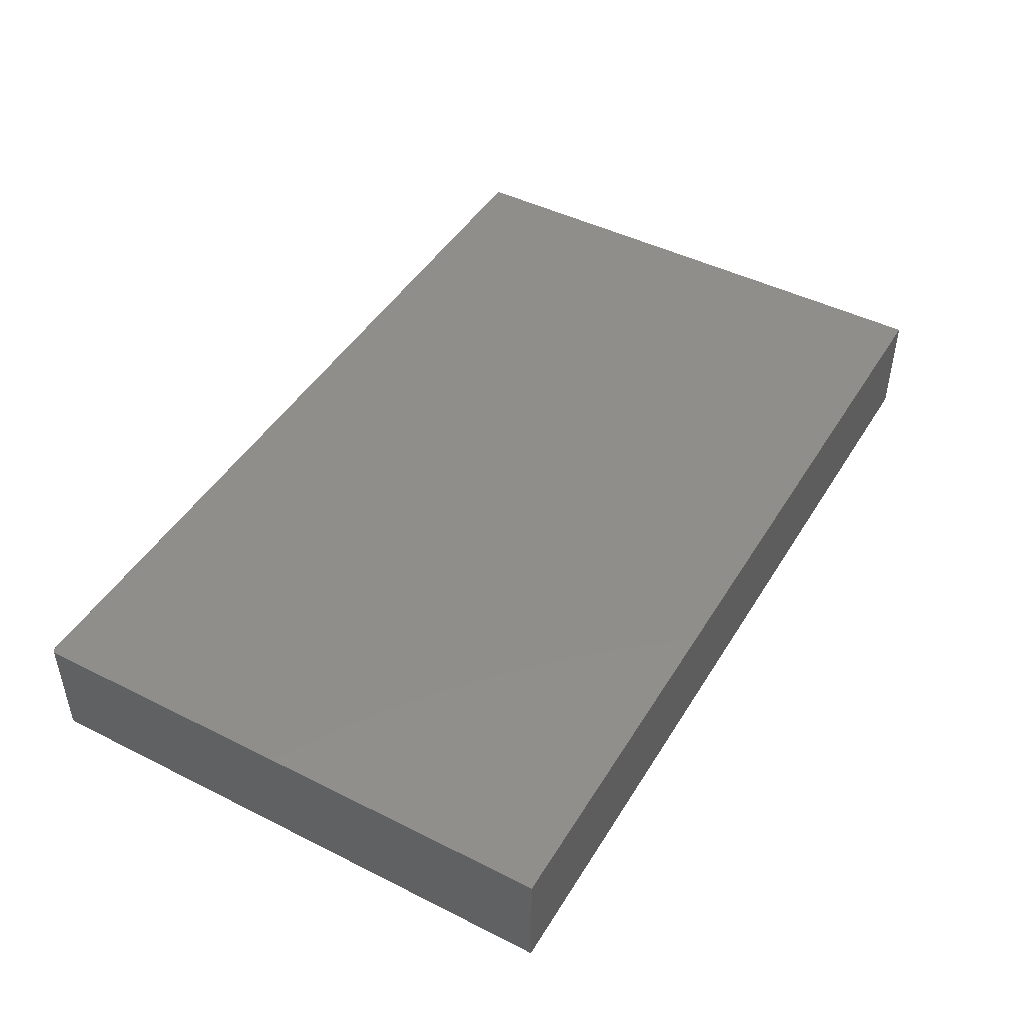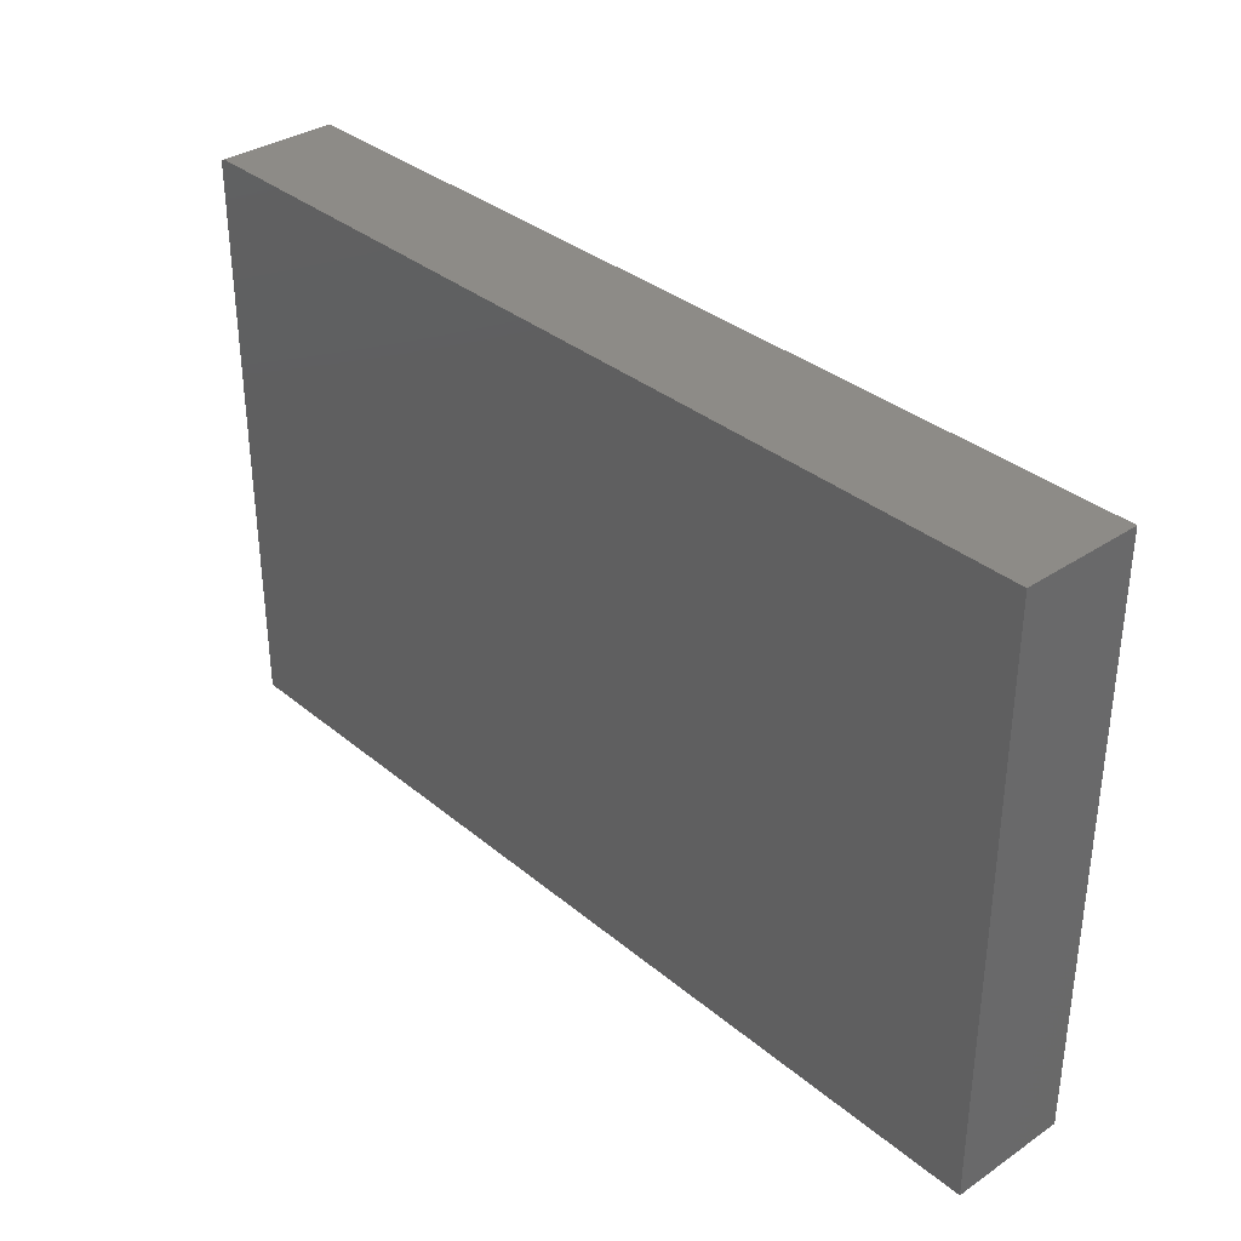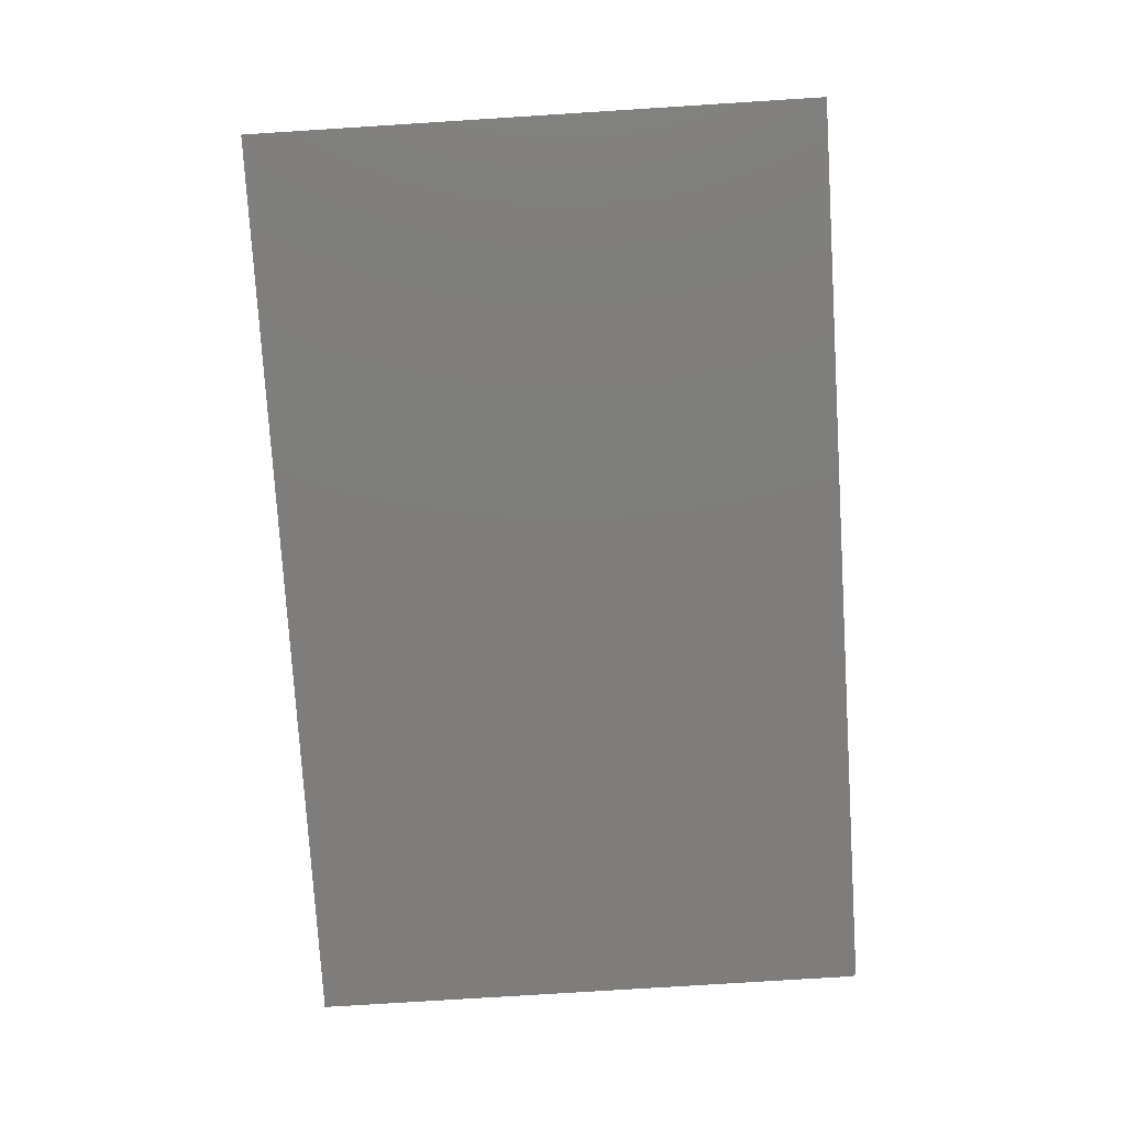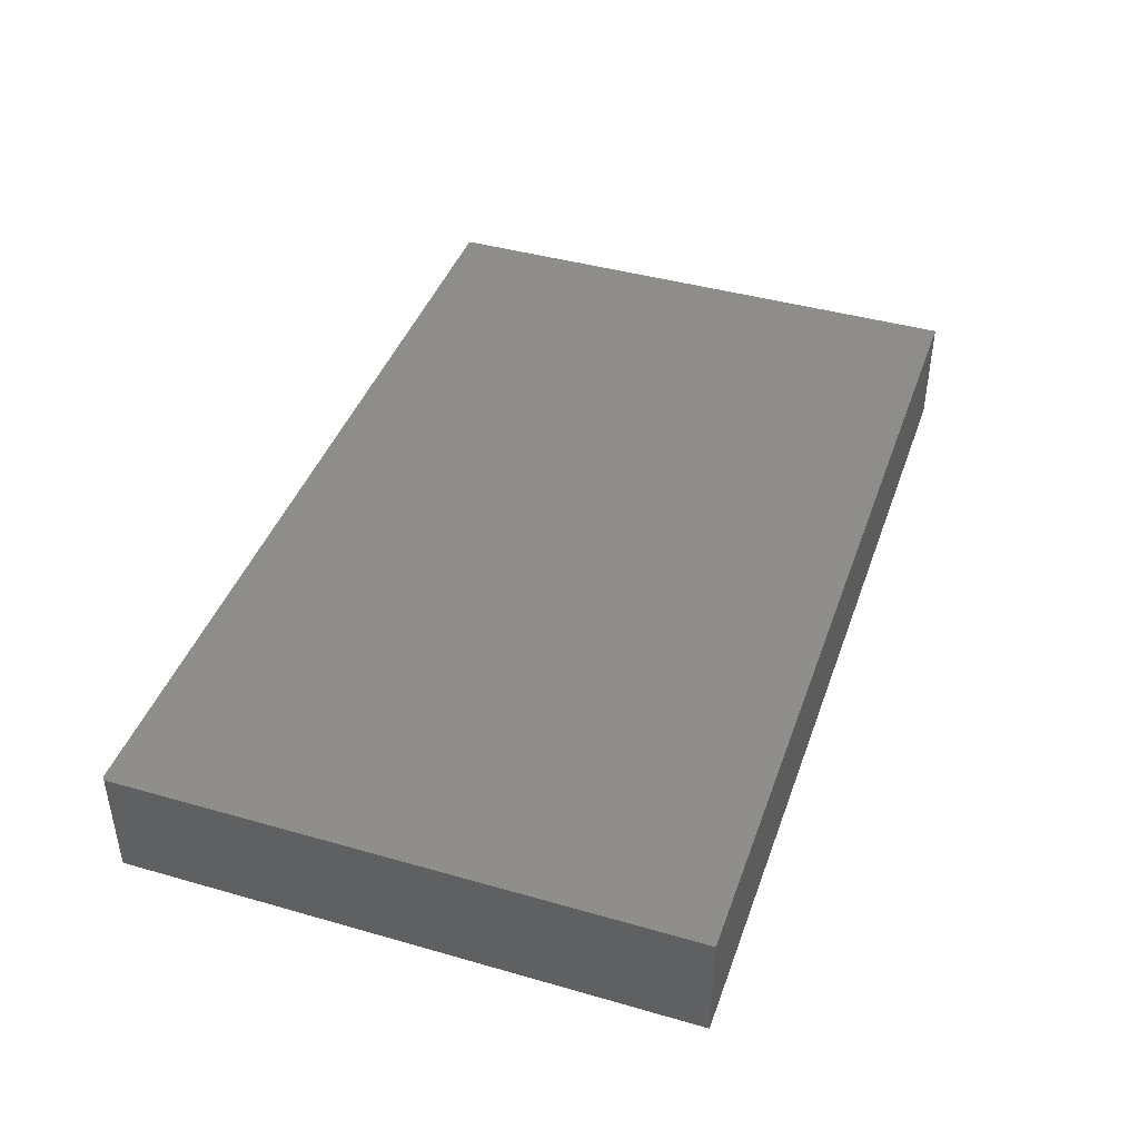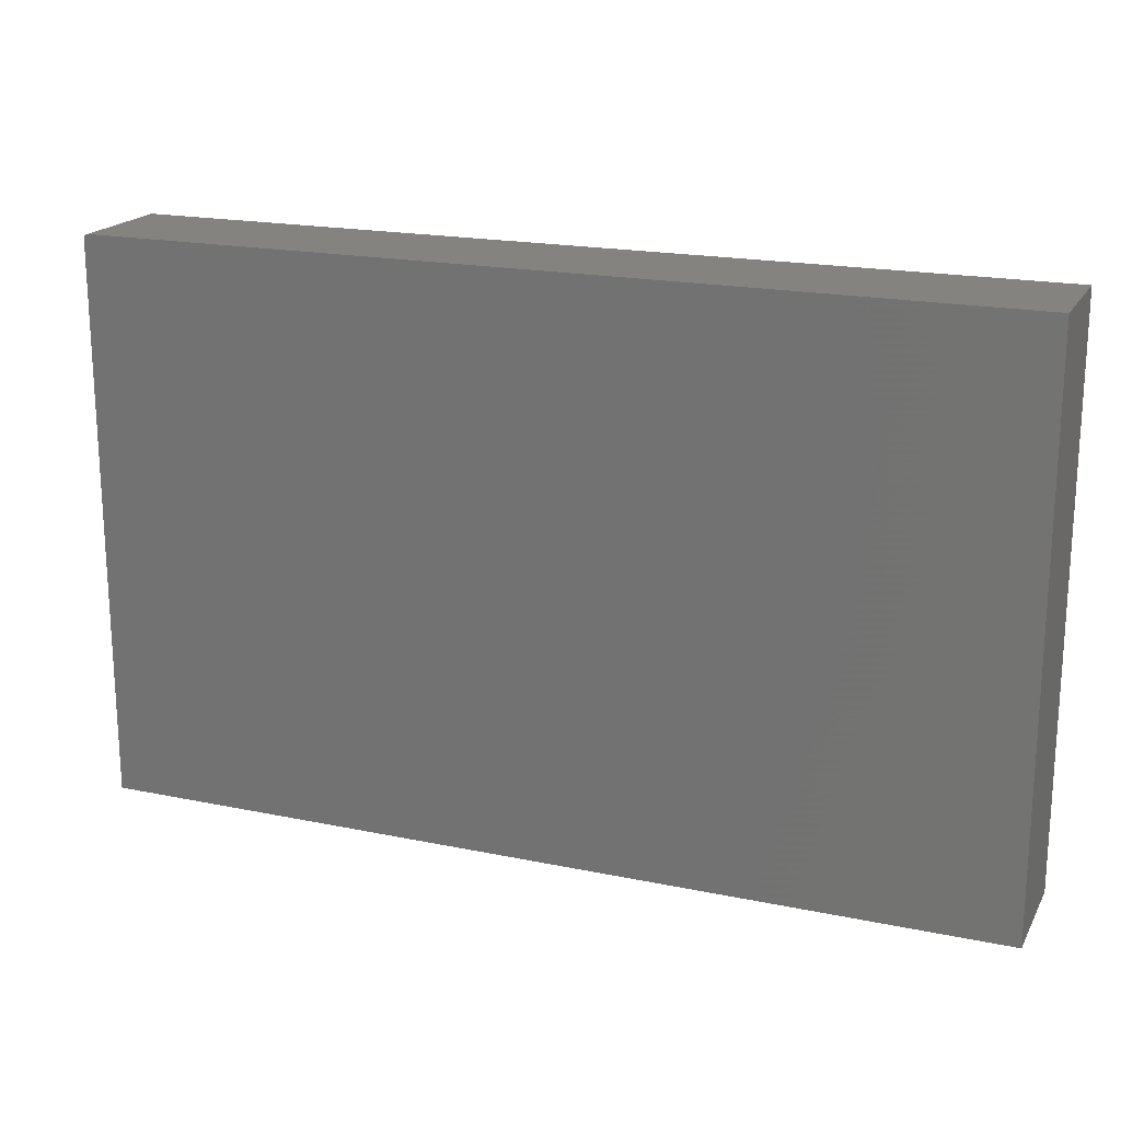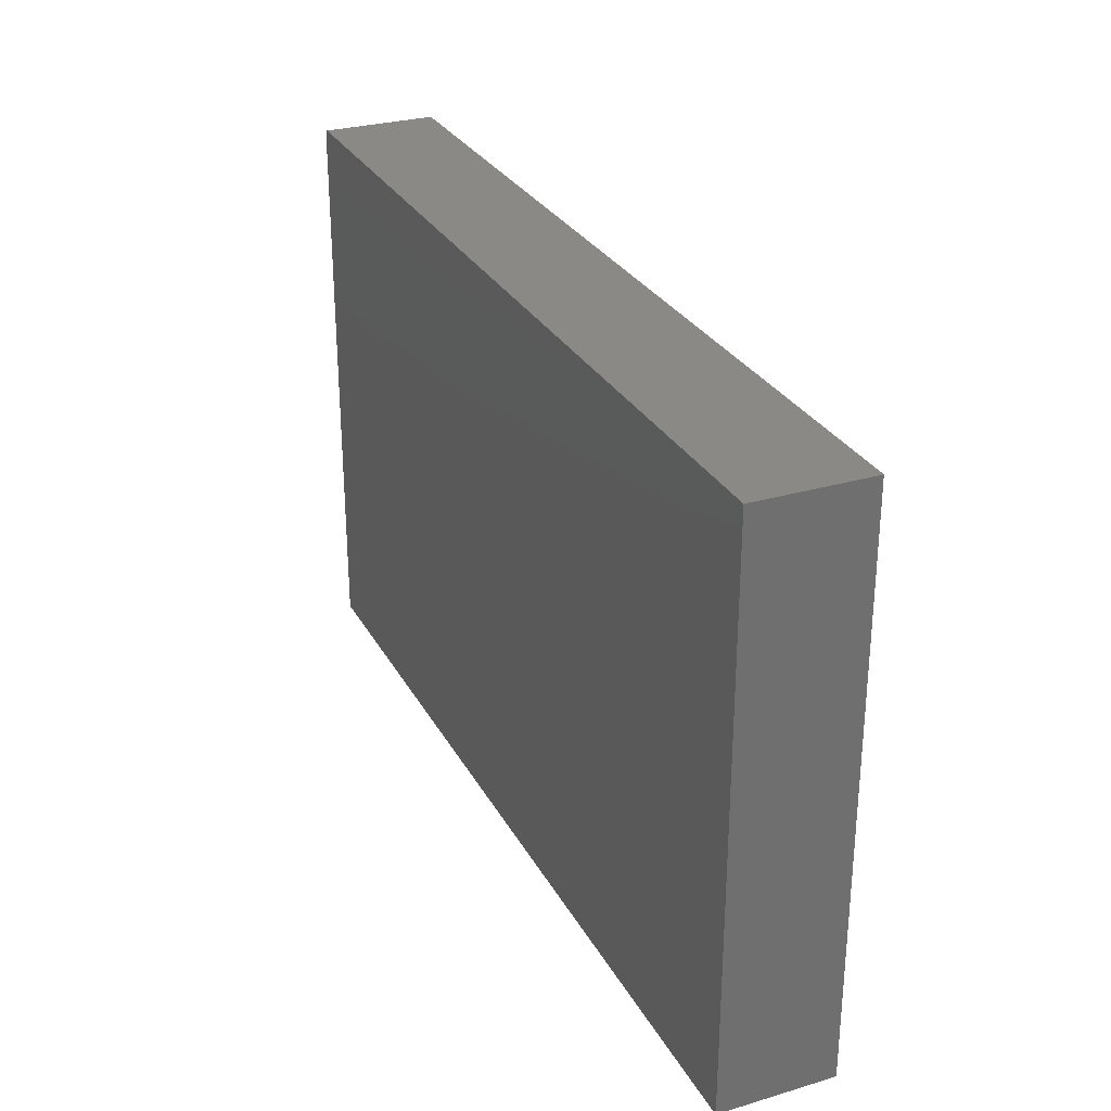
<metadata>
{"format":"stl","ext":"stl","renderer":"f3d","projection":"perspective","resolution":1024,"background":"white","views":[{"elev":46.0,"azim":-60.1,"up":"+Z"},{"elev":34.4,"azim":47.9,"up":"+Y"},{"elev":-77.3,"azim":93.6,"up":"+Z"},{"elev":42.3,"azim":-71.1,"up":"+Z"},{"elev":19.0,"azim":21.5,"up":"+Y"},{"elev":28.8,"azim":66.2,"up":"+Y"}]}
</metadata>
<code>
# stl→obj: 24 verts, 44 faces
v -0.7487 0.4594 0.09375
v -0.7465 0.4615 0.09375
v -0.7477 0.4605 0.09375
v -0.75 0.455 0.09375
v -0.75 -0.4688 0.09375
v 0.75 -0.4688 0.09375
v 0.75 0.4628 0.09375
v -0.7494 0.458 0.09375
v -0.7498 0.4565 0.09375
v -0.7422 0.4628 0.09375
v -0.7437 0.4627 0.09375
v -0.7452 0.4622 0.09375
v -0.7477 0.4605 -0.09375
v -0.7465 0.4615 -0.09375
v -0.7487 0.4594 -0.09375
v 0.75 -0.4688 -0.09375
v -0.75 -0.4688 -0.09375
v -0.75 0.455 -0.09375
v 0.75 0.4628 -0.09375
v -0.7498 0.4565 -0.09375
v -0.7494 0.458 -0.09375
v -0.7452 0.4622 -0.09375
v -0.7437 0.4627 -0.09375
v -0.7422 0.4628 -0.09375
f 1 2 3
f 4 5 6
f 7 2 1
f 7 1 8
f 7 8 9
f 7 9 4
f 7 4 6
f 2 7 10
f 2 10 11
f 2 11 12
f 13 14 15
f 16 17 18
f 19 16 18
f 19 18 20
f 19 20 21
f 19 21 15
f 19 15 14
f 14 22 23
f 14 23 24
f 14 24 19
f 4 18 5
f 5 18 17
f 7 19 10
f 10 19 24
f 18 4 20
f 20 4 9
f 20 9 21
f 21 9 8
f 21 8 15
f 15 8 1
f 15 1 13
f 13 1 3
f 13 3 14
f 14 3 2
f 14 2 22
f 22 2 12
f 22 12 23
f 23 12 11
f 23 11 24
f 24 11 10
f 6 16 7
f 7 16 19
f 5 17 6
f 6 17 16

</code>
